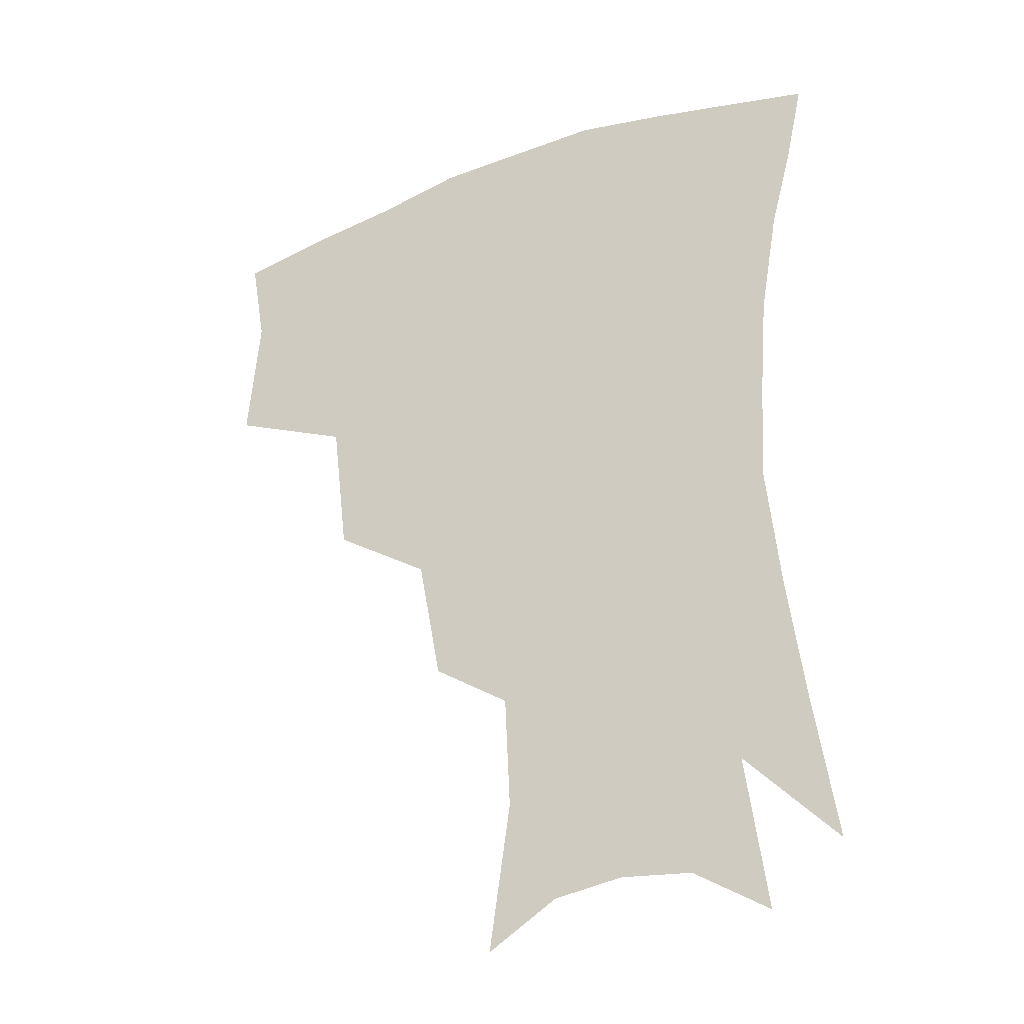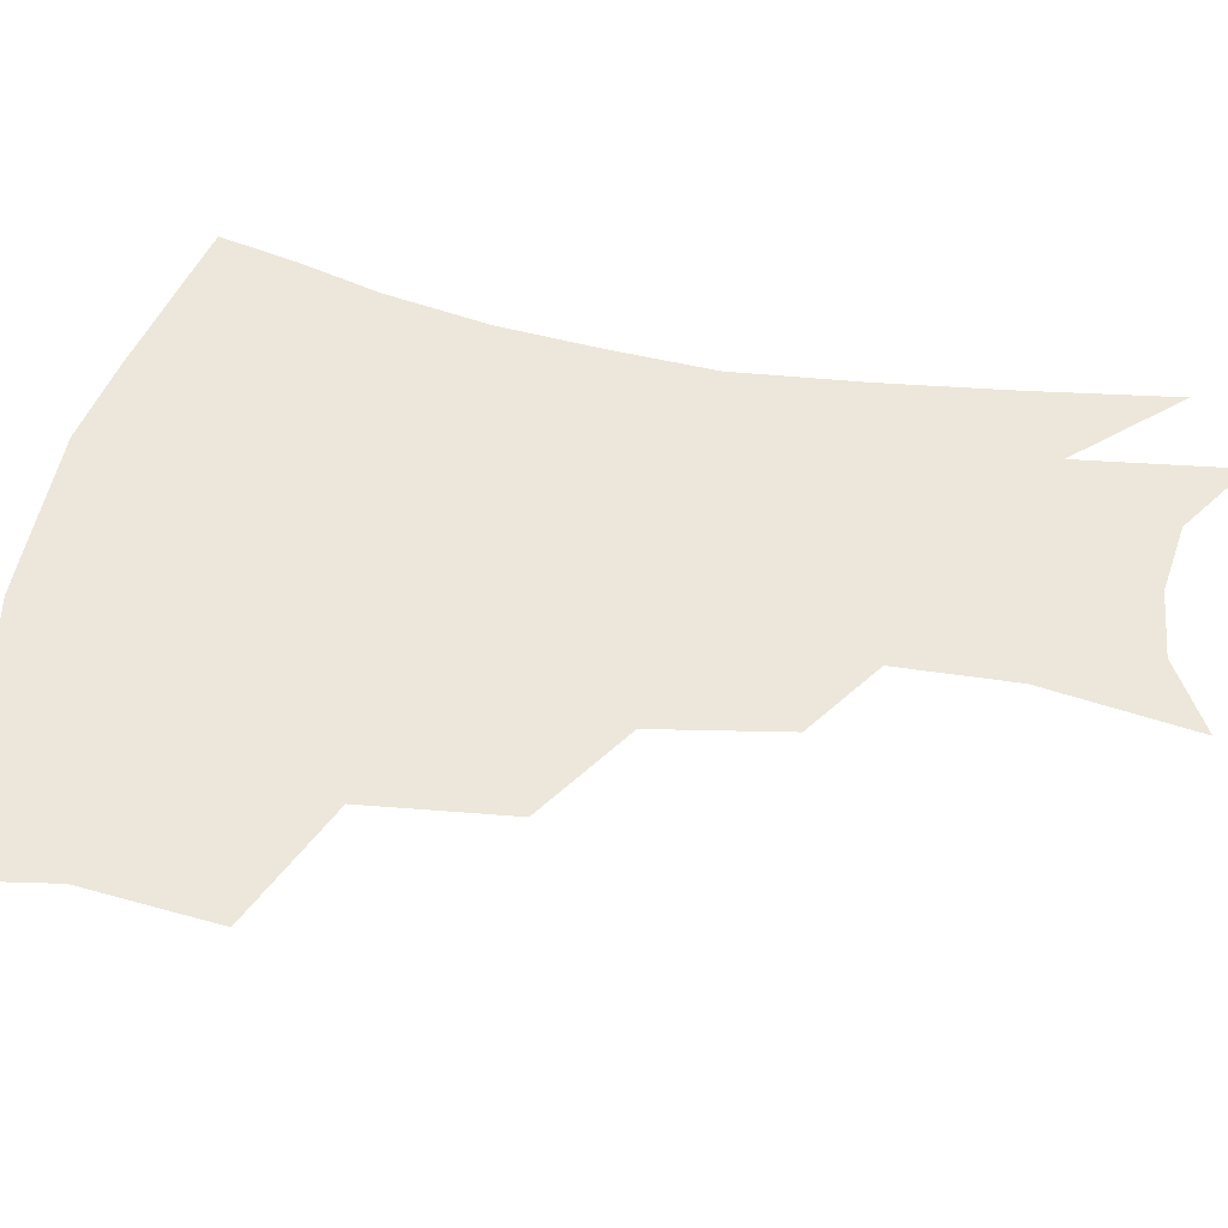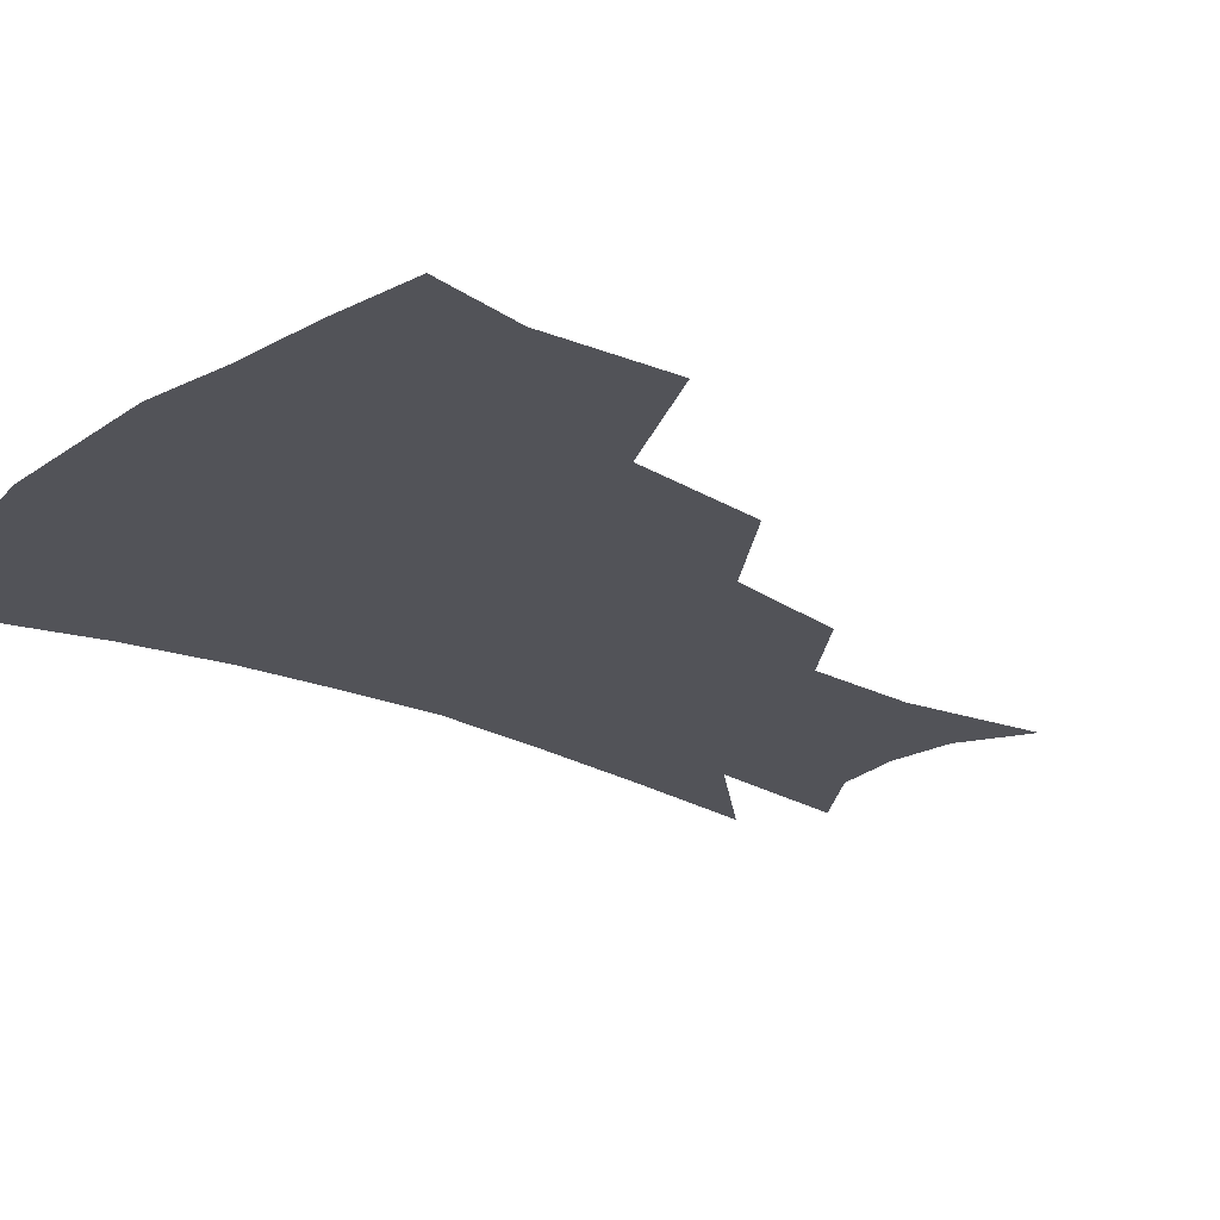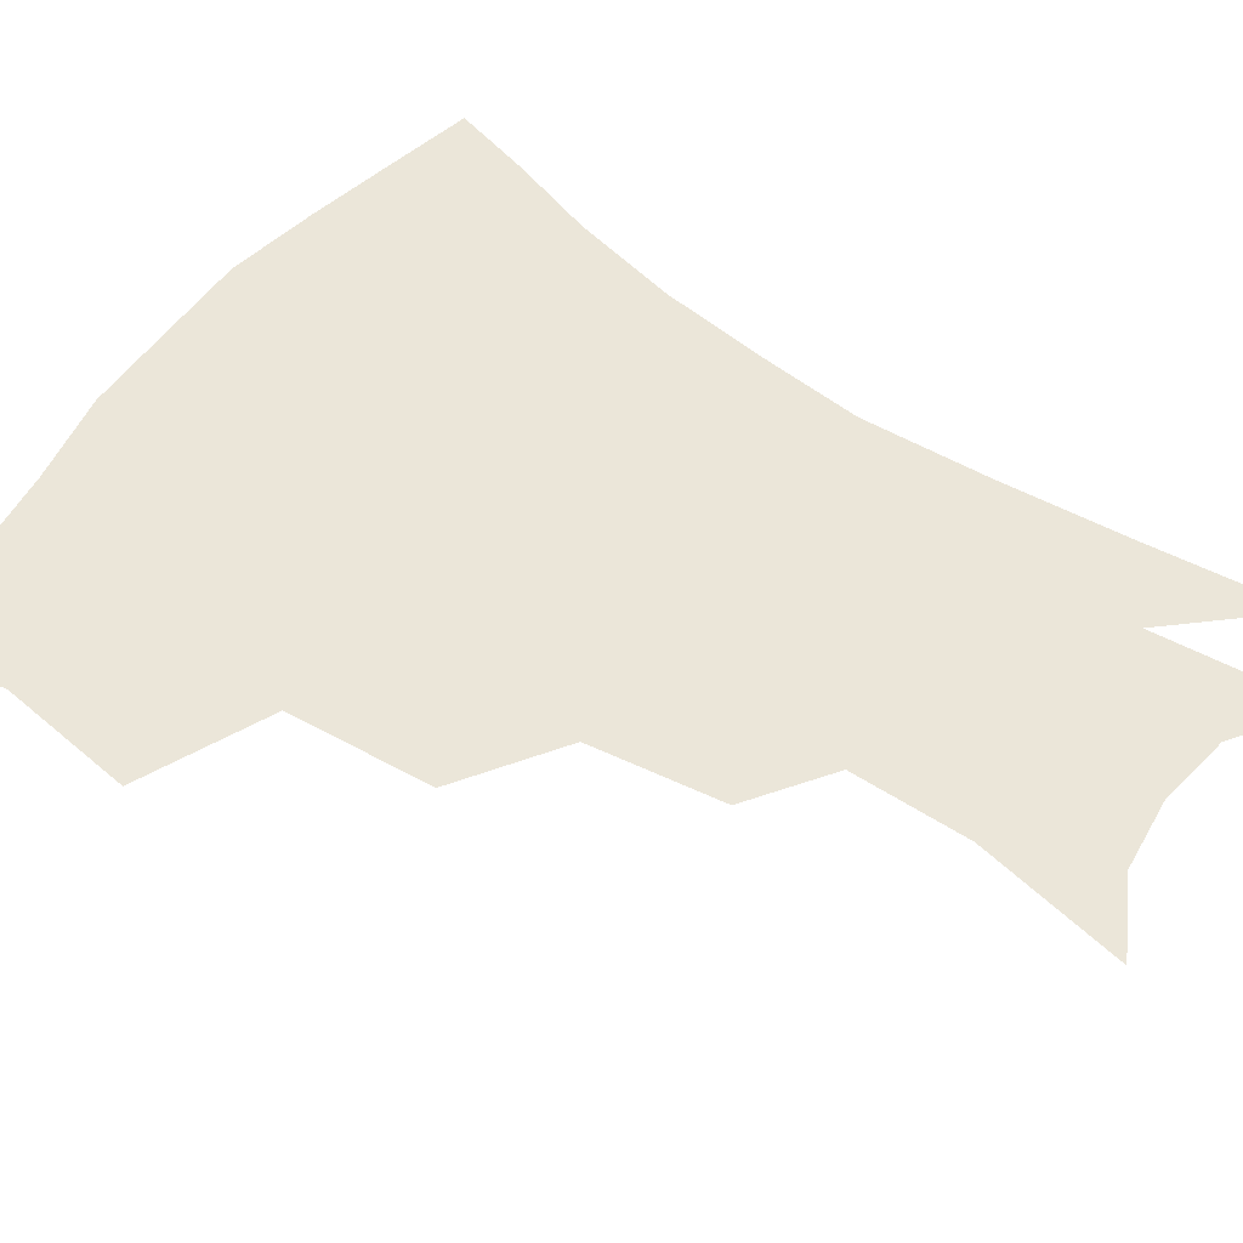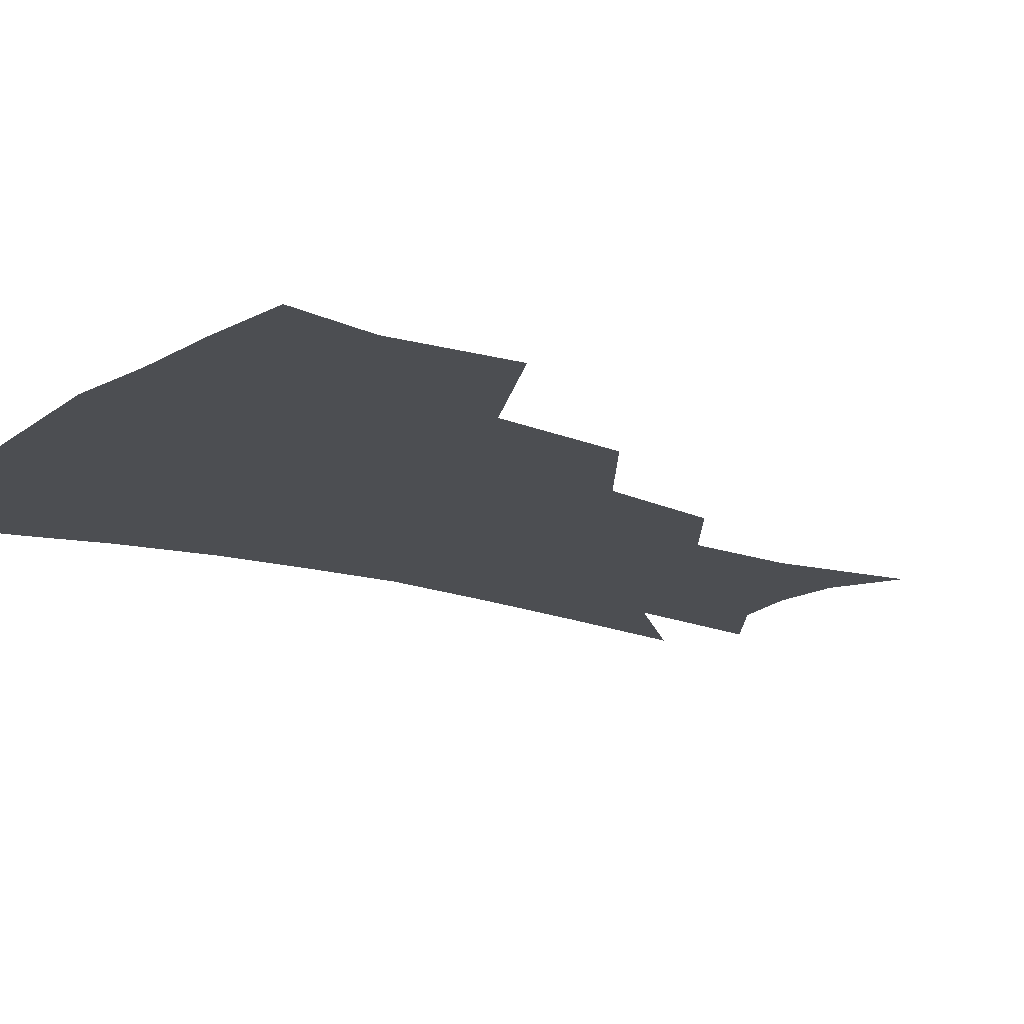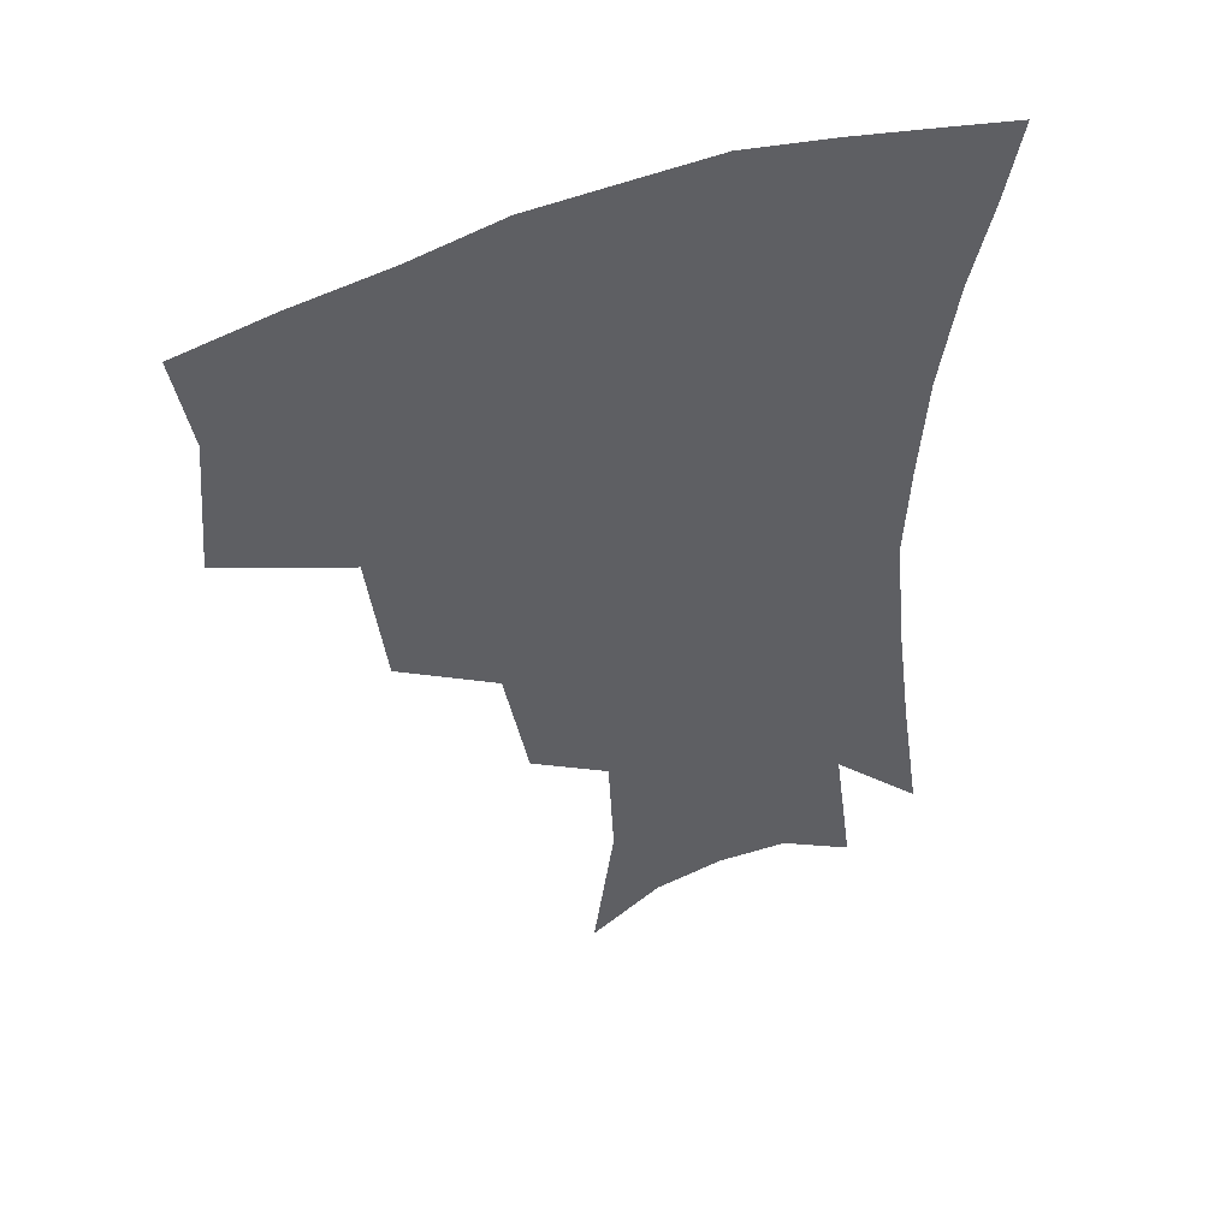
<metadata>
{"format":"obj","ext":"obj","renderer":"f3d","projection":"perspective","resolution":1024,"background":"white","views":[{"elev":-31.4,"azim":27.4,"up":"+Y"},{"elev":51.2,"azim":-78.2,"up":"+Z"},{"elev":-22.7,"azim":-129.4,"up":"+Z"},{"elev":56.2,"azim":-53.5,"up":"+Z"},{"elev":-16.9,"azim":-123.5,"up":"+Z"},{"elev":49.3,"azim":-23.1,"up":"+Y"}]}
</metadata>
<code>
v 459.5 341.8 0
v 463.3 383.2 0
v 458.2 412.4 0
v 504.3 280.6 0
v 499 324.8 0
v 496.6 360.9 0
v 492.2 388.8 0
v 487 417.7 0
v 542.8 220.4 0
v 535.4 260.4 0
v 528.6 298.8 0
v 526.2 337.7 0
v 523.4 365.8 0
v 519.8 392.9 0
v 515.8 421.4 0
v 562.3 121.5 0
v 569 167.9 0
v 567.4 203.9 0
v 561.3 243.3 0
v 556 276.6 0
v 553.2 313.1 0
v 551 341.7 0
v 550.1 369.6 0
v 547.7 395.7 0
v 543.9 426.9 0
v 584.3 134.5 0
v 587.3 176.9 0
v 584.2 213.4 0
v 579.9 251.2 0
v 577.1 287.3 0
v 576.1 319.2 0
v 575.9 345.9 0
v 575.6 371 0
v 575.1 396.5 0
v 572.2 427.4 0
v 606.1 137.2 0
v 605.3 183.6 0
v 601.8 221.5 0
v 598.9 257 0
v 597.5 290.6 0
v 597.9 319.5 0
v 599.1 346.1 0
v 601.2 372 0
v 601.5 396.8 0
v 599.6 427.8 0
v 628.6 134.4 0
v 624.2 180.4 0
v 620 220.7 0
v 617.7 255.5 0
v 617.4 286.8 0
v 618.6 317.7 0
v 621.5 345.9 0
v 624.9 370.4 0
v 628.1 394.2 0
v 628.4 422.7 0
v 652.4 119 0
v 645.9 167.2 0
v 639.6 212.6 0
v 637.6 246.4 0
v 637.1 279.1 0
v 638.5 311.6 0
v 642.2 340.9 0
v 647.7 366.4 0
v 652.8 391.1 0
v 655.8 416.9 0
v 675.1 136.4 0
v 668.2 182.1 0
v 662.9 222.3 0
v 658.9 261.9 0
v 660.4 293.1 0
v 663.1 326.9 0
v 668.9 360.5 0
v 676 386.6 0
v 681.4 411.4 0
f 5 6 1
f 1 6 2
f 6 7 2
f 2 7 3
f 7 8 3
f 10 11 4
f 4 11 5
f 11 12 5
f 5 12 6
f 12 13 6
f 6 13 7
f 13 14 7
f 7 14 8
f 14 15 8
f 18 19 9
f 9 19 10
f 19 20 10
f 10 20 11
f 20 21 11
f 11 21 12
f 21 22 12
f 12 22 13
f 22 23 13
f 13 23 14
f 23 24 14
f 14 24 15
f 24 25 15
f 16 26 17
f 26 27 17
f 17 27 18
f 27 28 18
f 18 28 19
f 28 29 19
f 19 29 20
f 29 30 20
f 20 30 21
f 30 31 21
f 21 31 22
f 31 32 22
f 22 32 23
f 32 33 23
f 23 33 24
f 33 34 24
f 24 34 25
f 34 35 25
f 26 36 27
f 36 37 27
f 27 37 28
f 37 38 28
f 28 38 29
f 38 39 29
f 29 39 30
f 39 40 30
f 30 40 31
f 40 41 31
f 31 41 32
f 41 42 32
f 32 42 33
f 42 43 33
f 33 43 34
f 43 44 34
f 34 44 35
f 44 45 35
f 36 46 37
f 46 47 37
f 37 47 38
f 47 48 38
f 38 48 39
f 48 49 39
f 39 49 40
f 49 50 40
f 40 50 41
f 50 51 41
f 41 51 42
f 51 52 42
f 42 52 43
f 52 53 43
f 43 53 44
f 53 54 44
f 44 54 45
f 54 55 45
f 46 56 47
f 56 57 47
f 47 57 48
f 57 58 48
f 48 58 49
f 58 59 49
f 49 59 50
f 59 60 50
f 50 60 51
f 60 61 51
f 51 61 52
f 61 62 52
f 52 62 53
f 62 63 53
f 53 63 54
f 63 64 54
f 54 64 55
f 64 65 55
f 57 66 58
f 66 67 58
f 58 67 59
f 67 68 59
f 59 68 60
f 68 69 60
f 60 69 61
f 69 70 61
f 61 70 62
f 70 71 62
f 62 71 63
f 71 72 63
f 63 72 64
f 72 73 64
f 64 73 65
f 73 74 65

</code>
